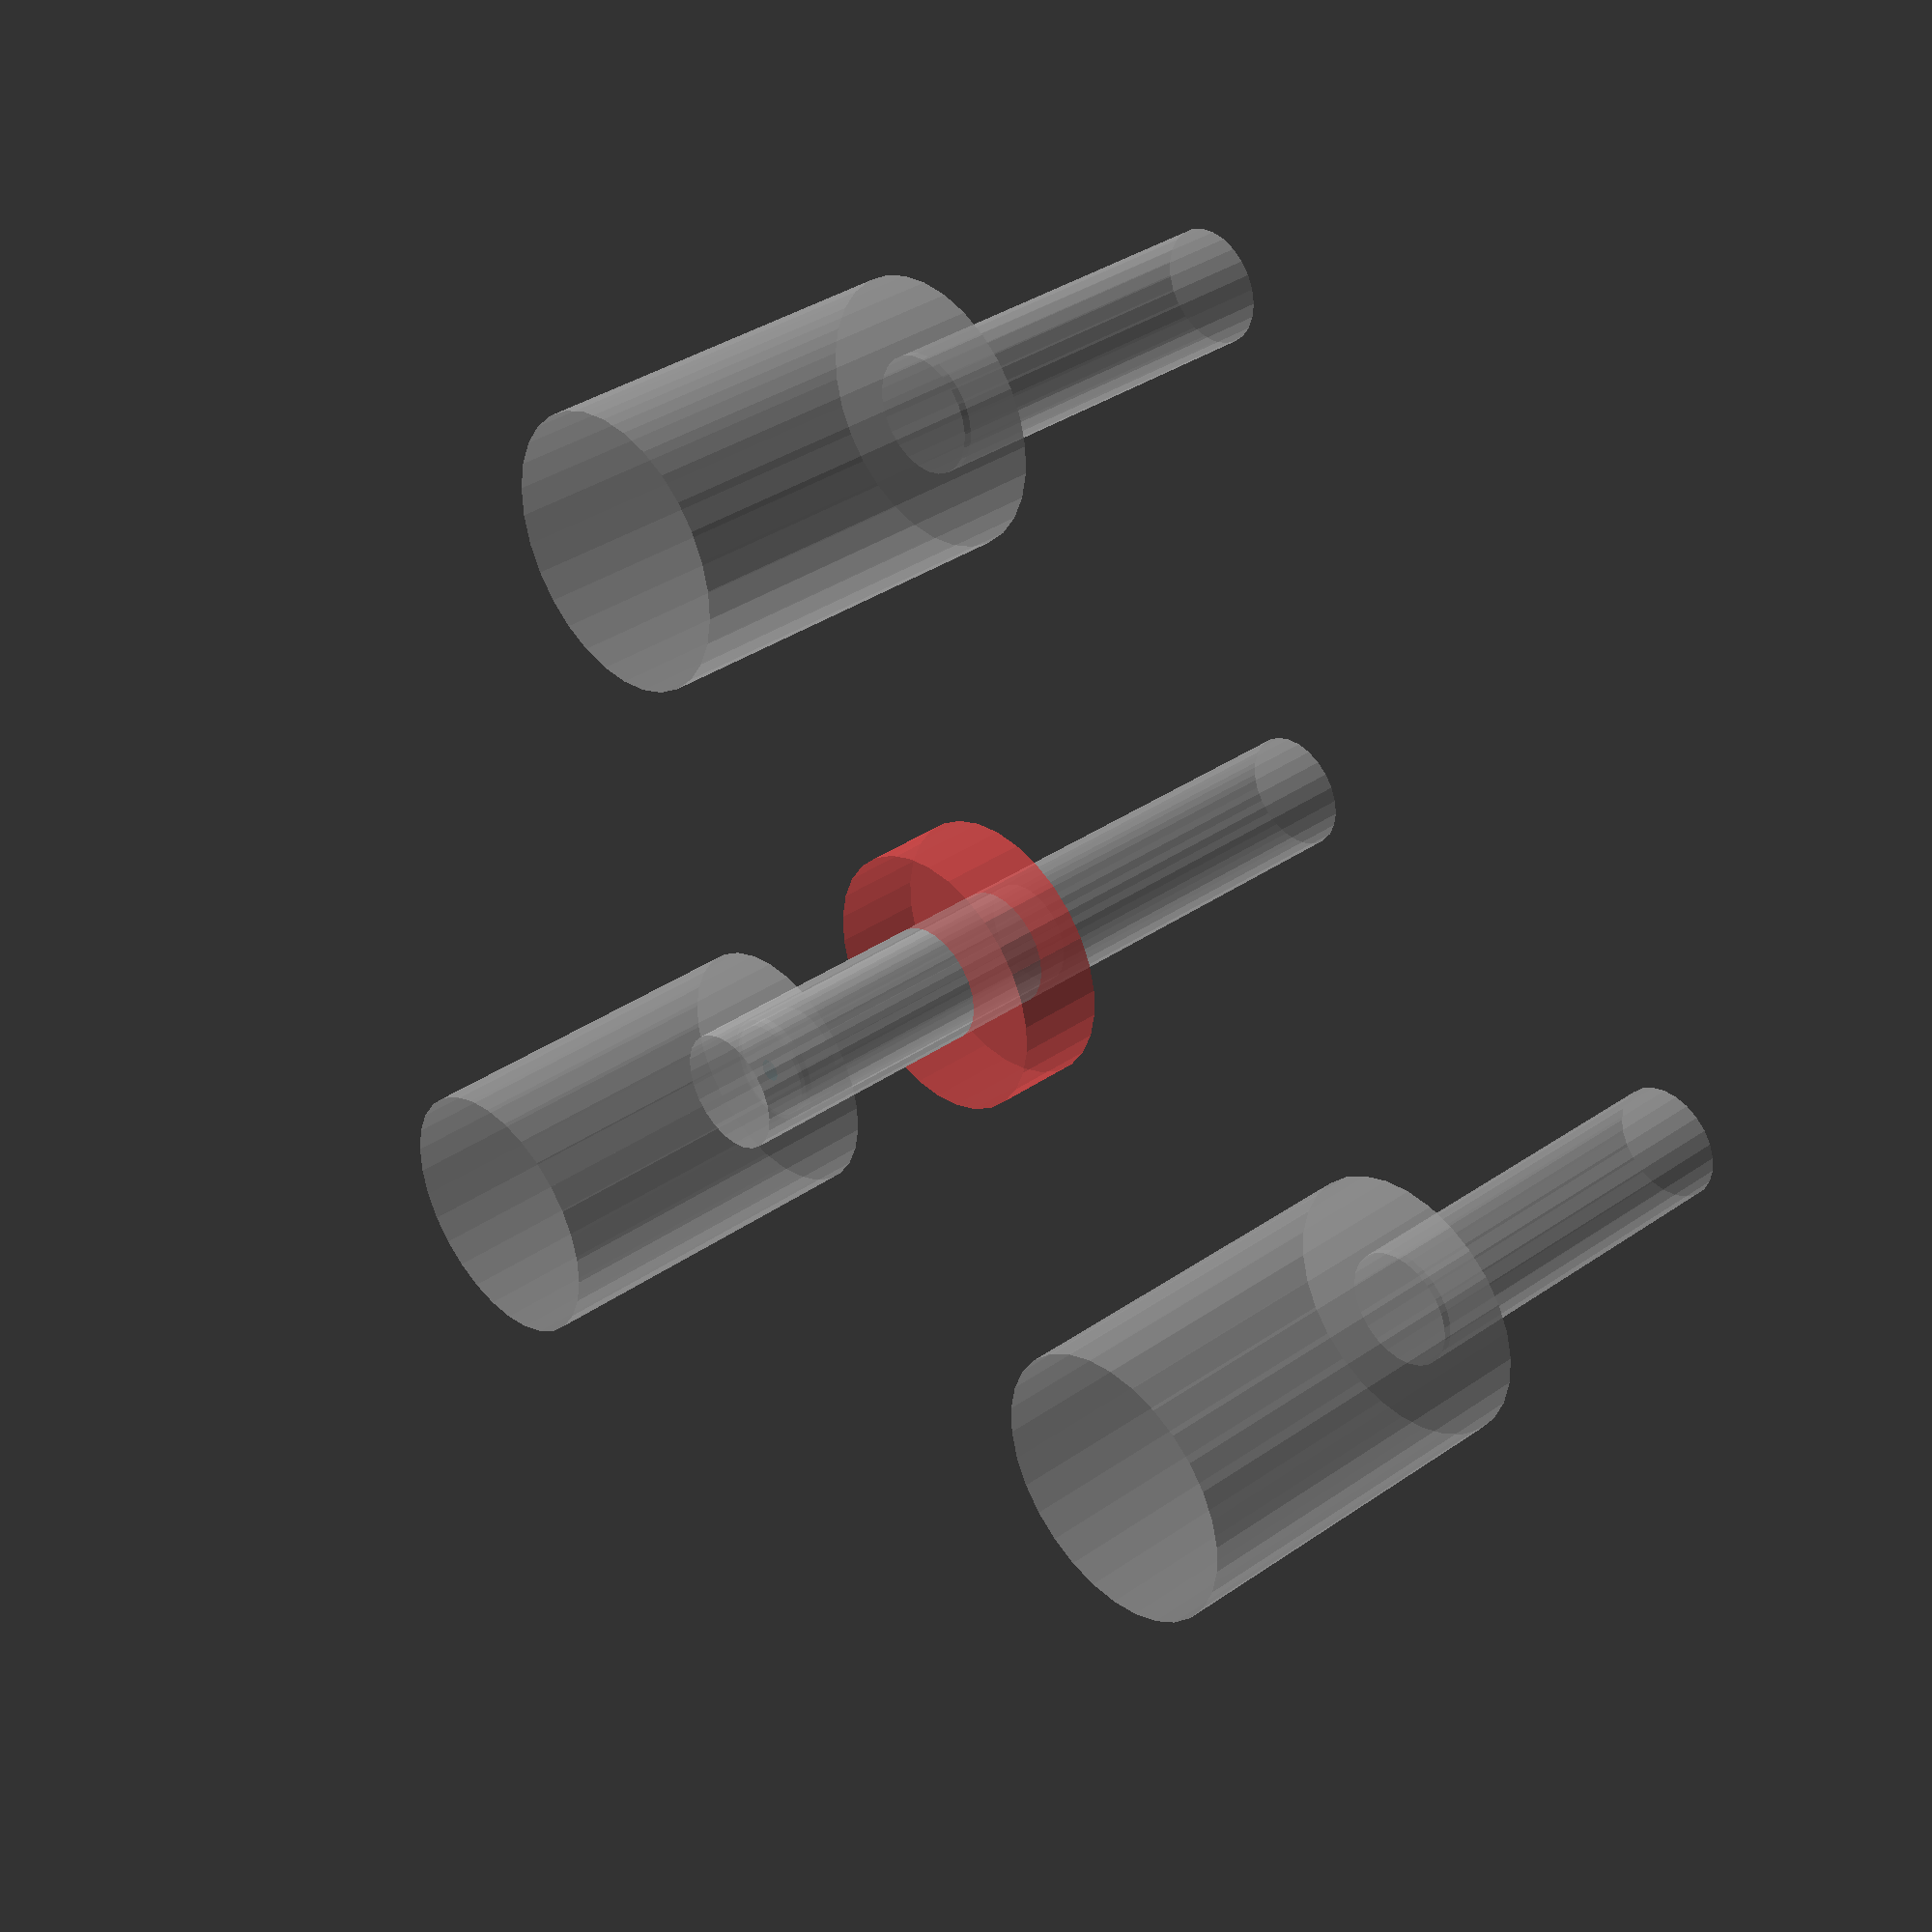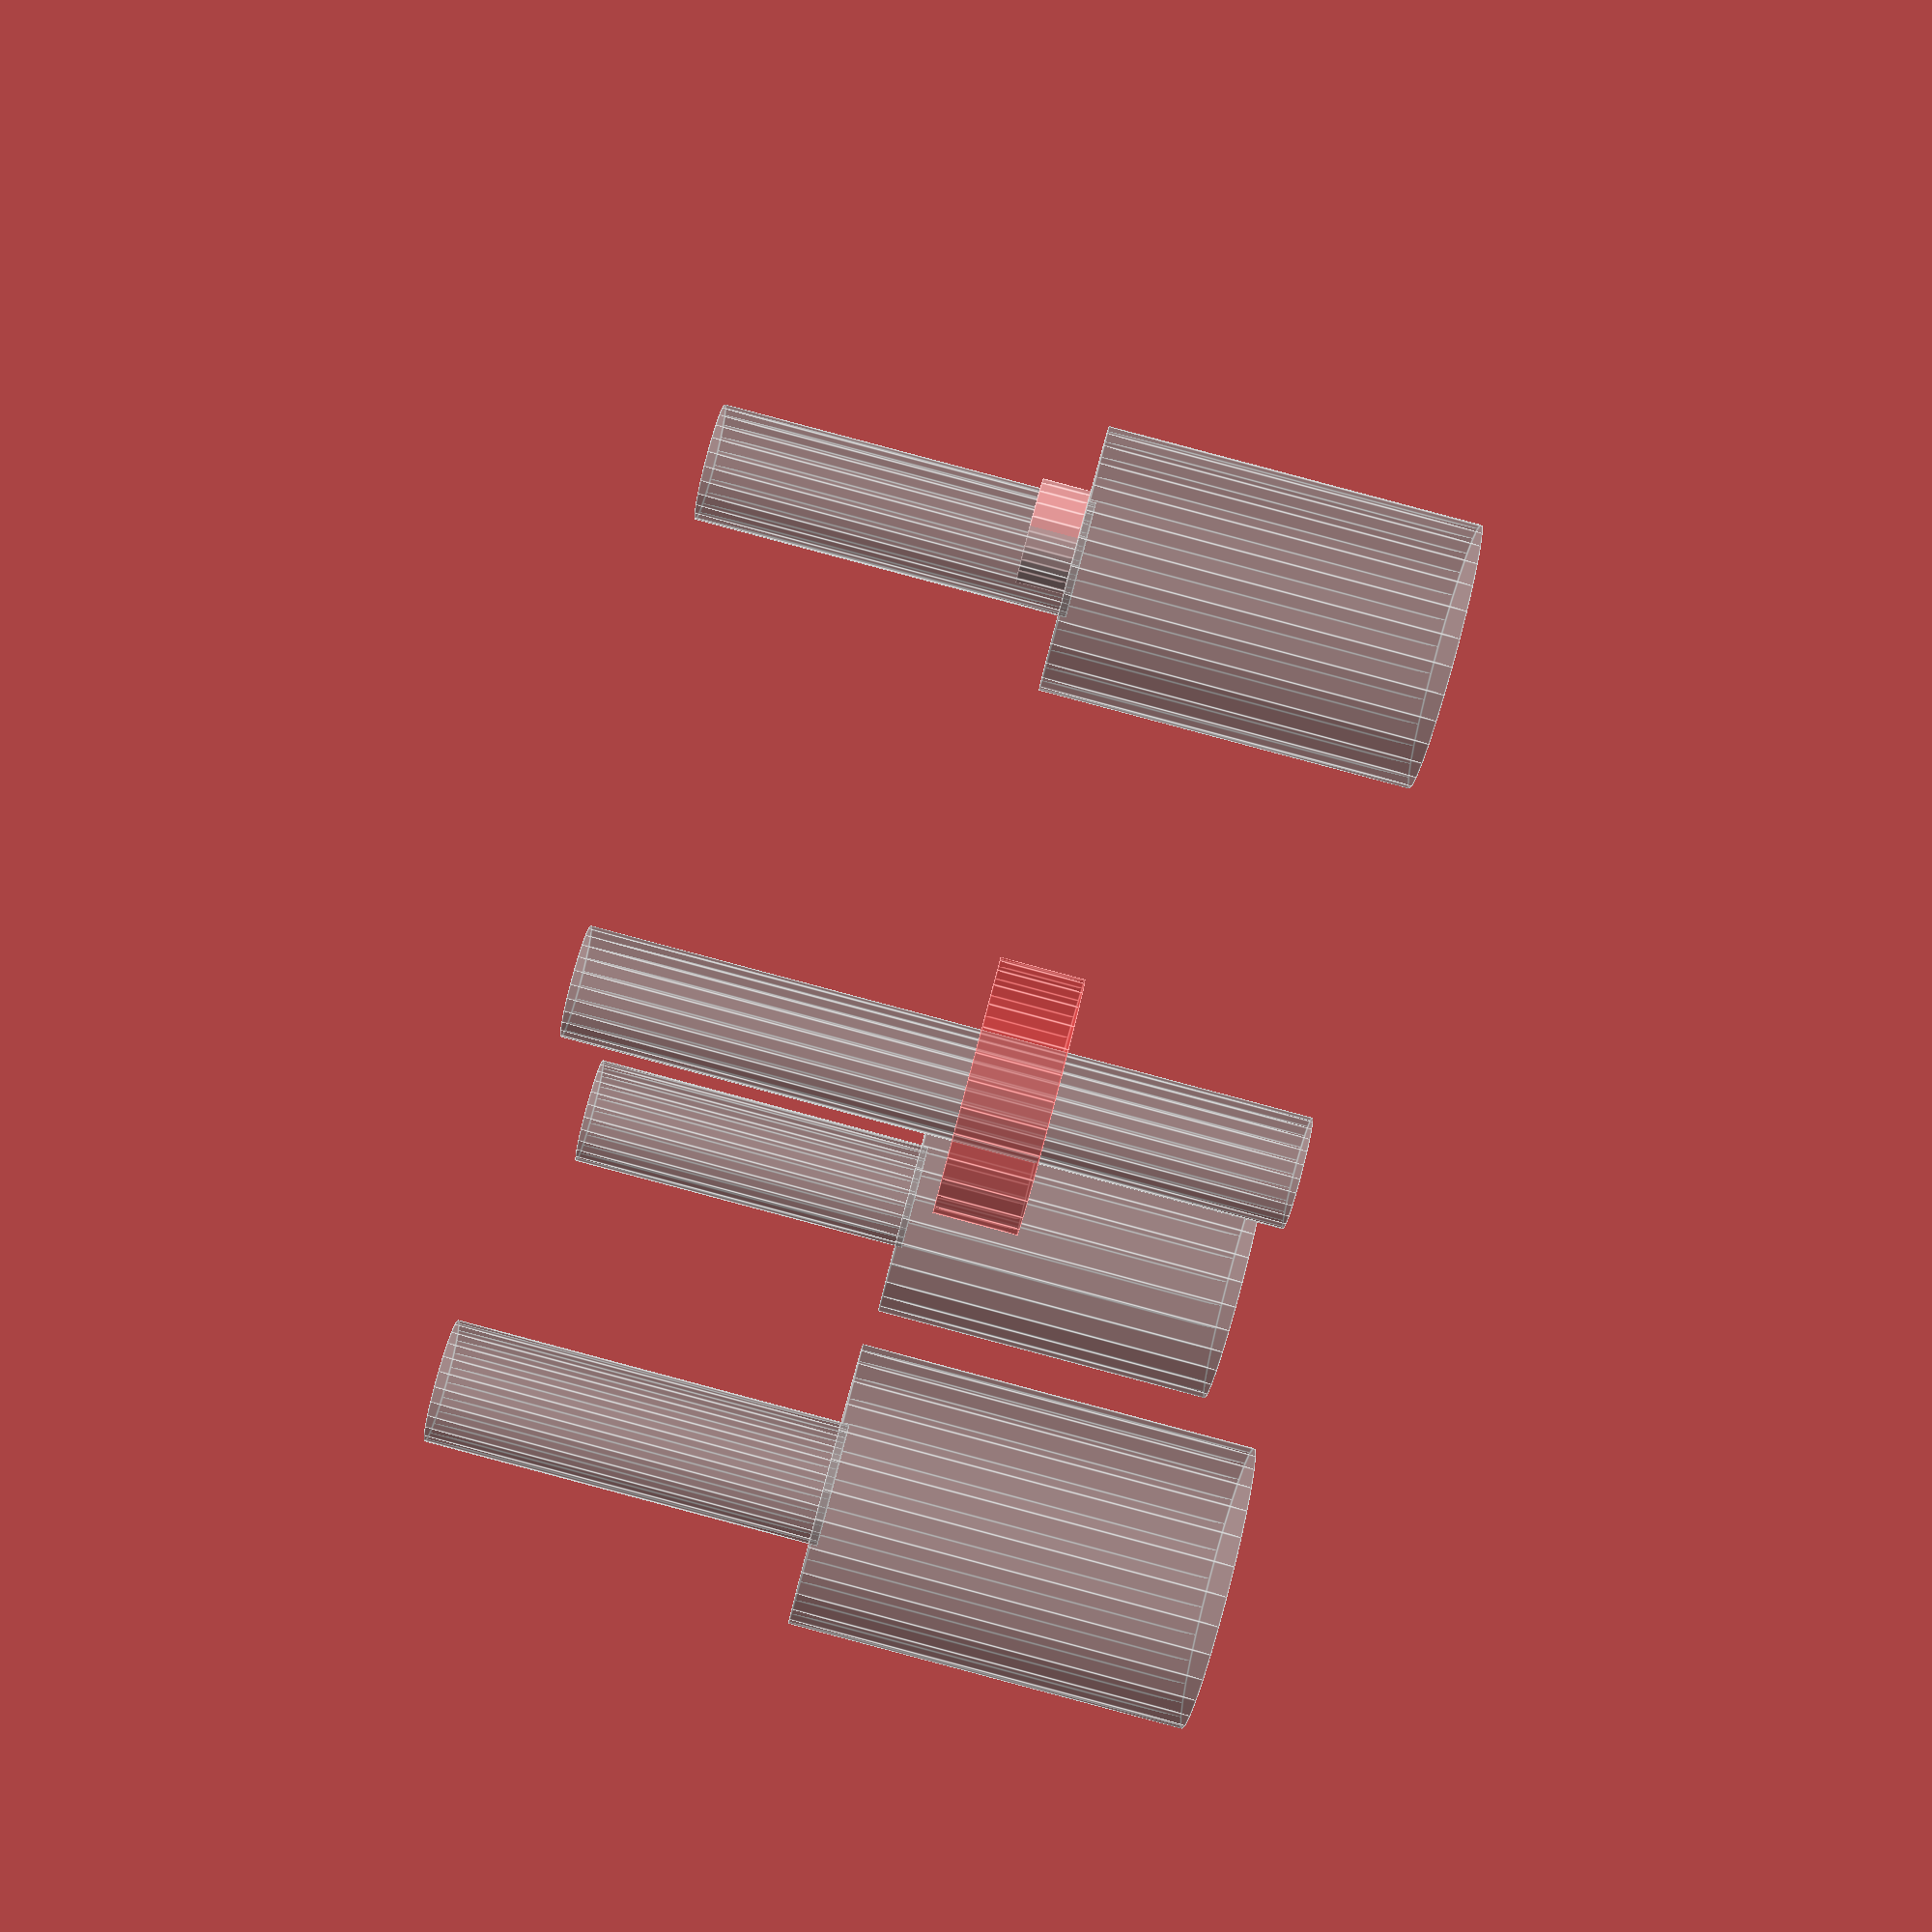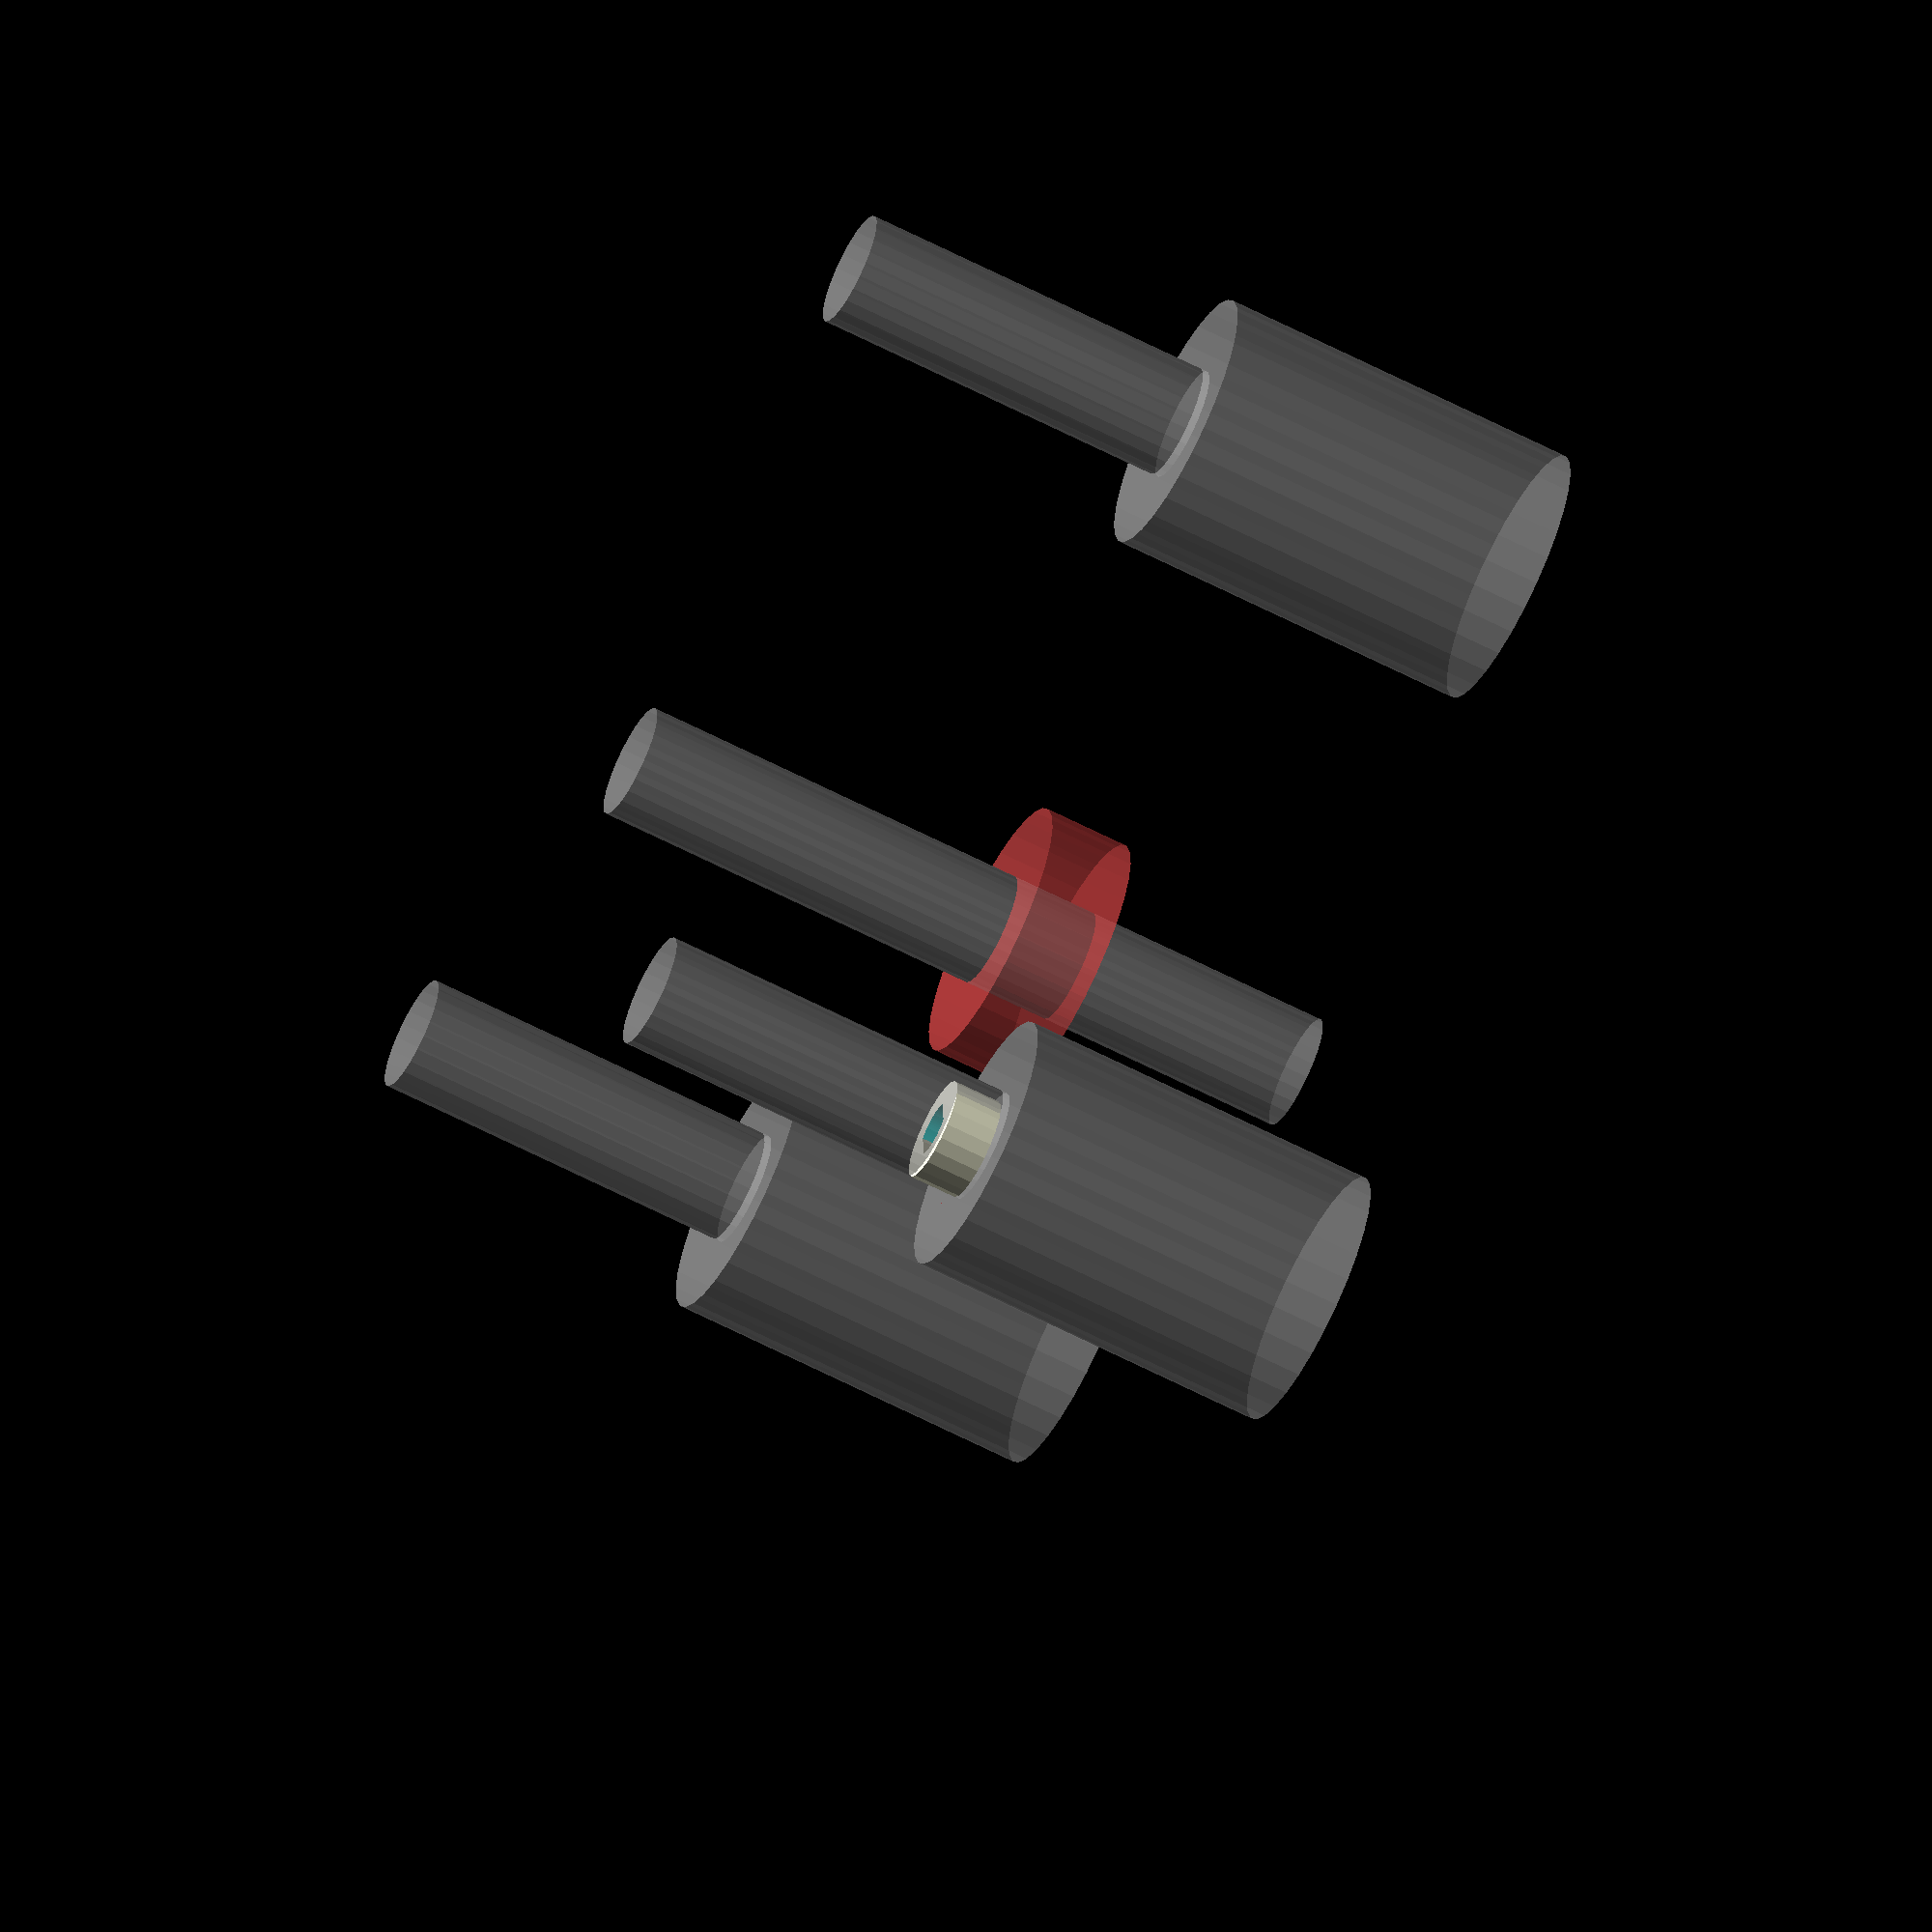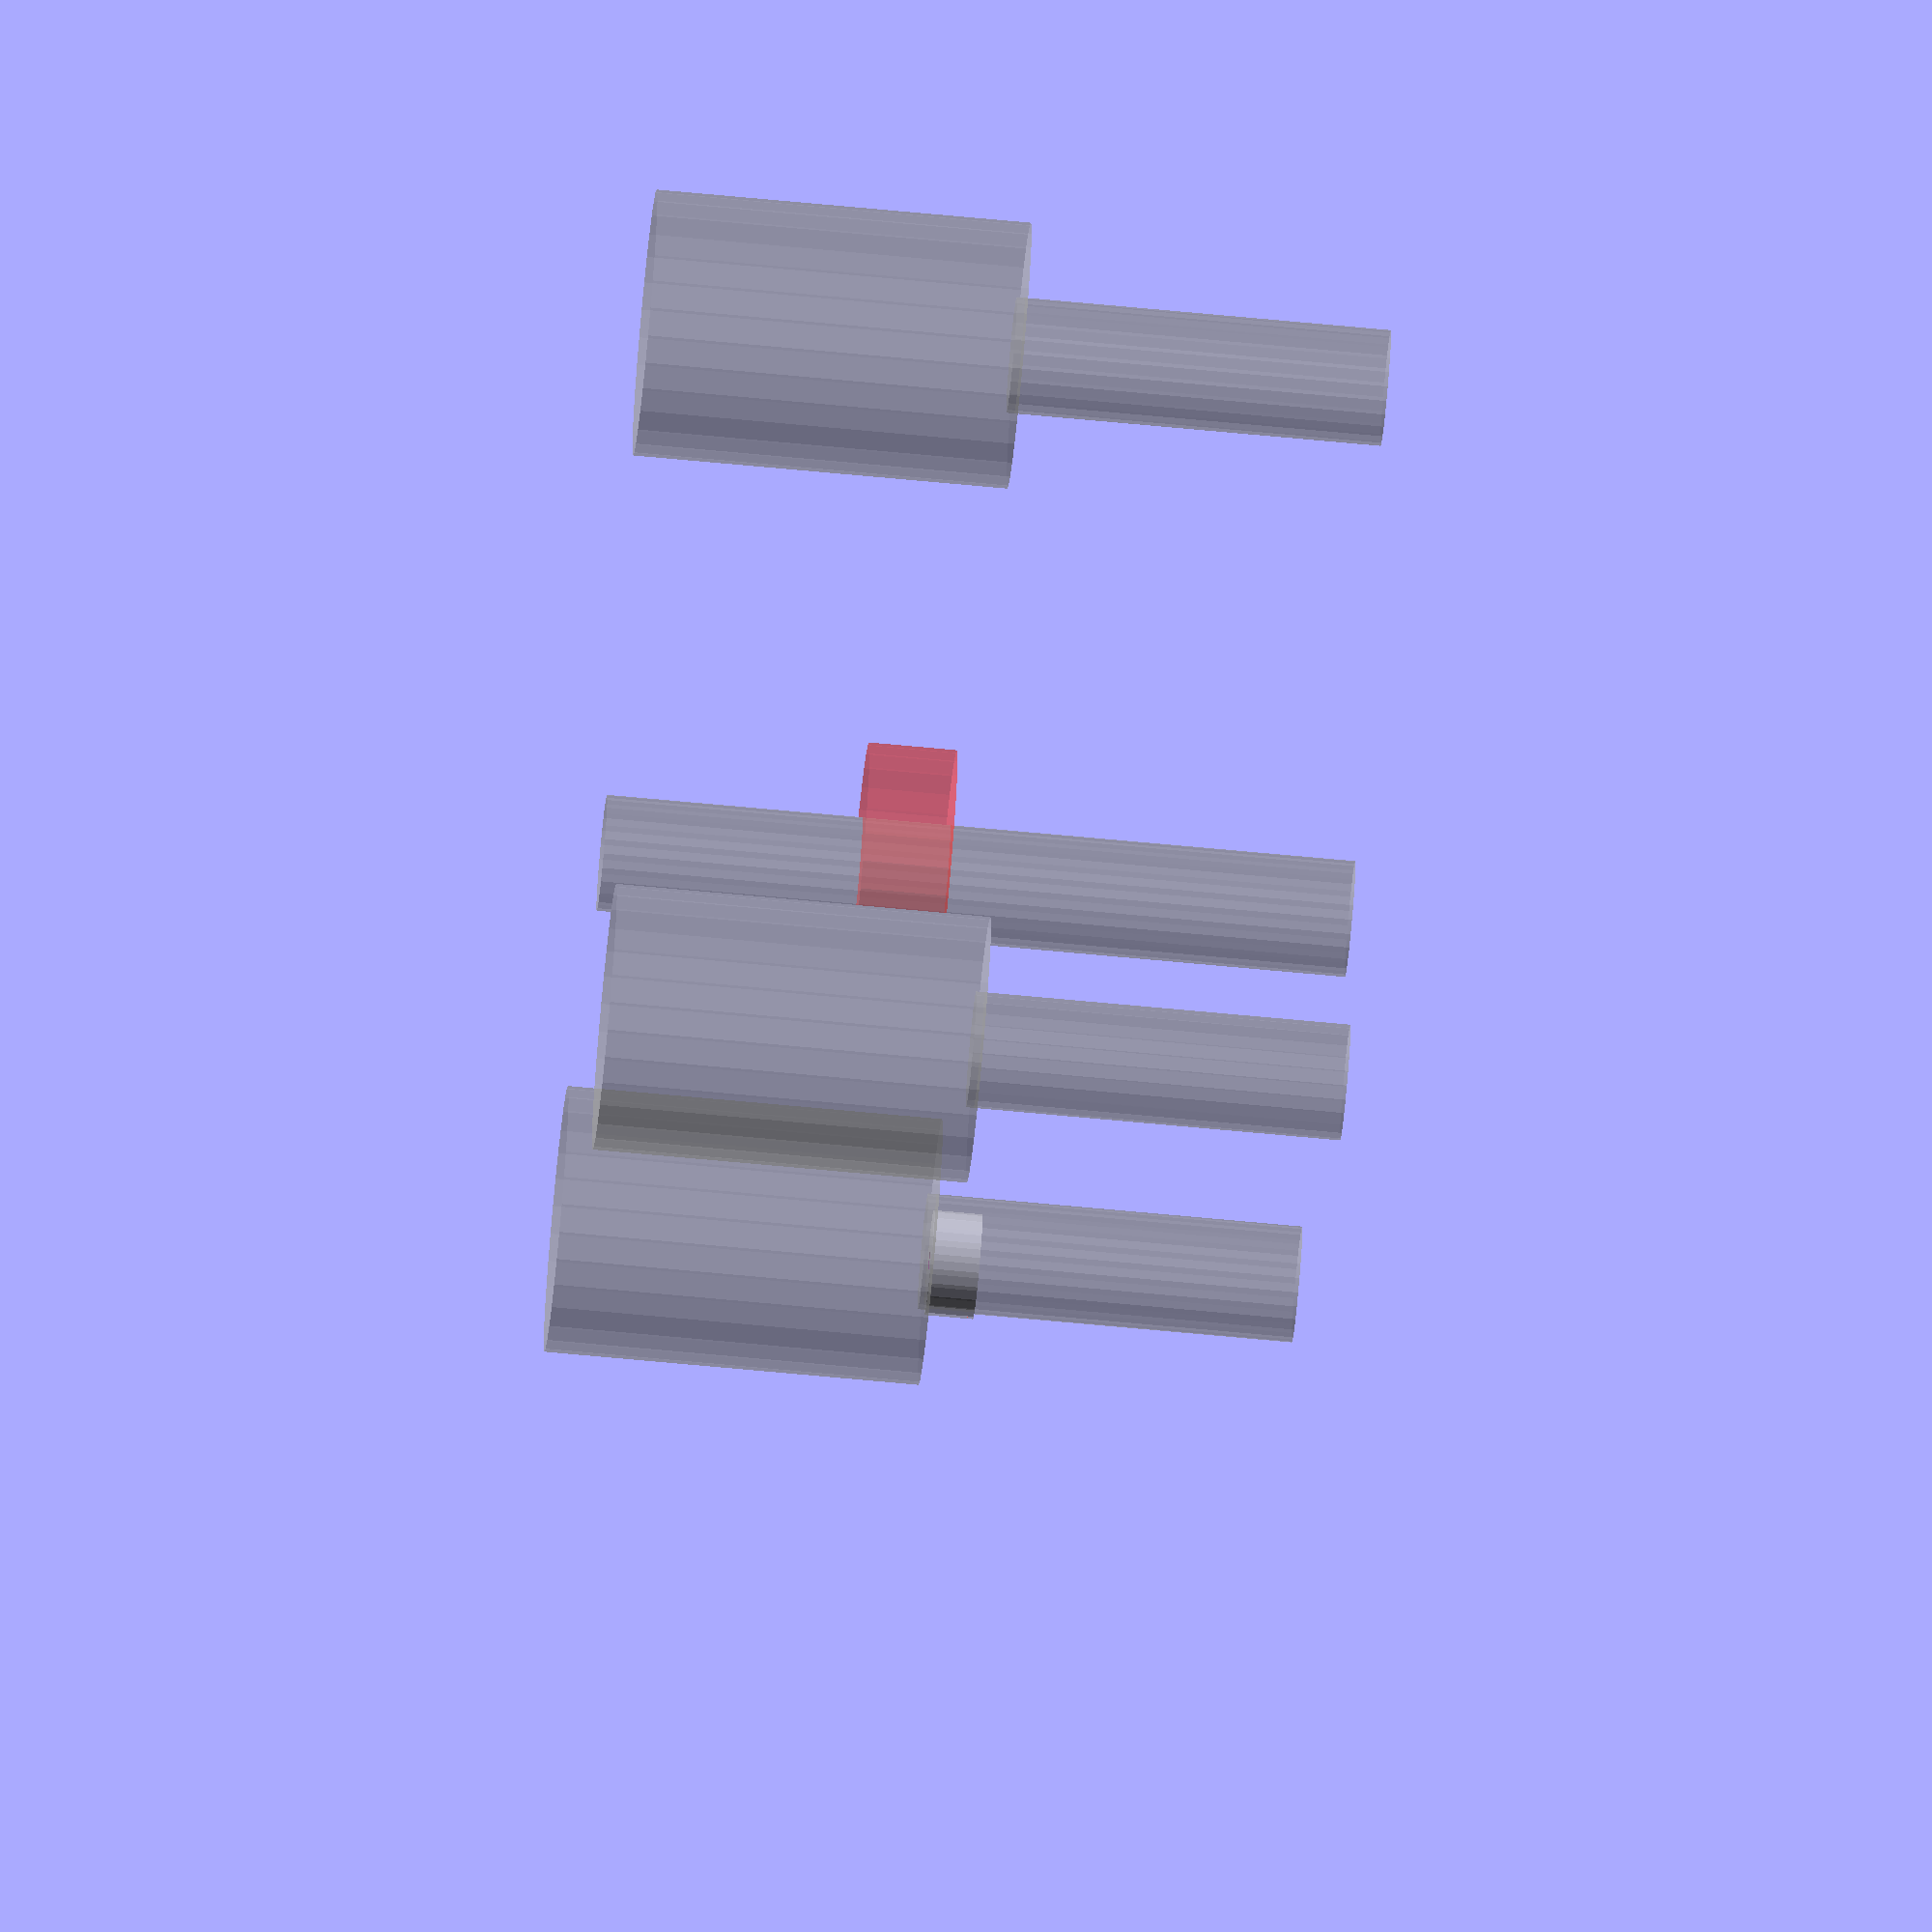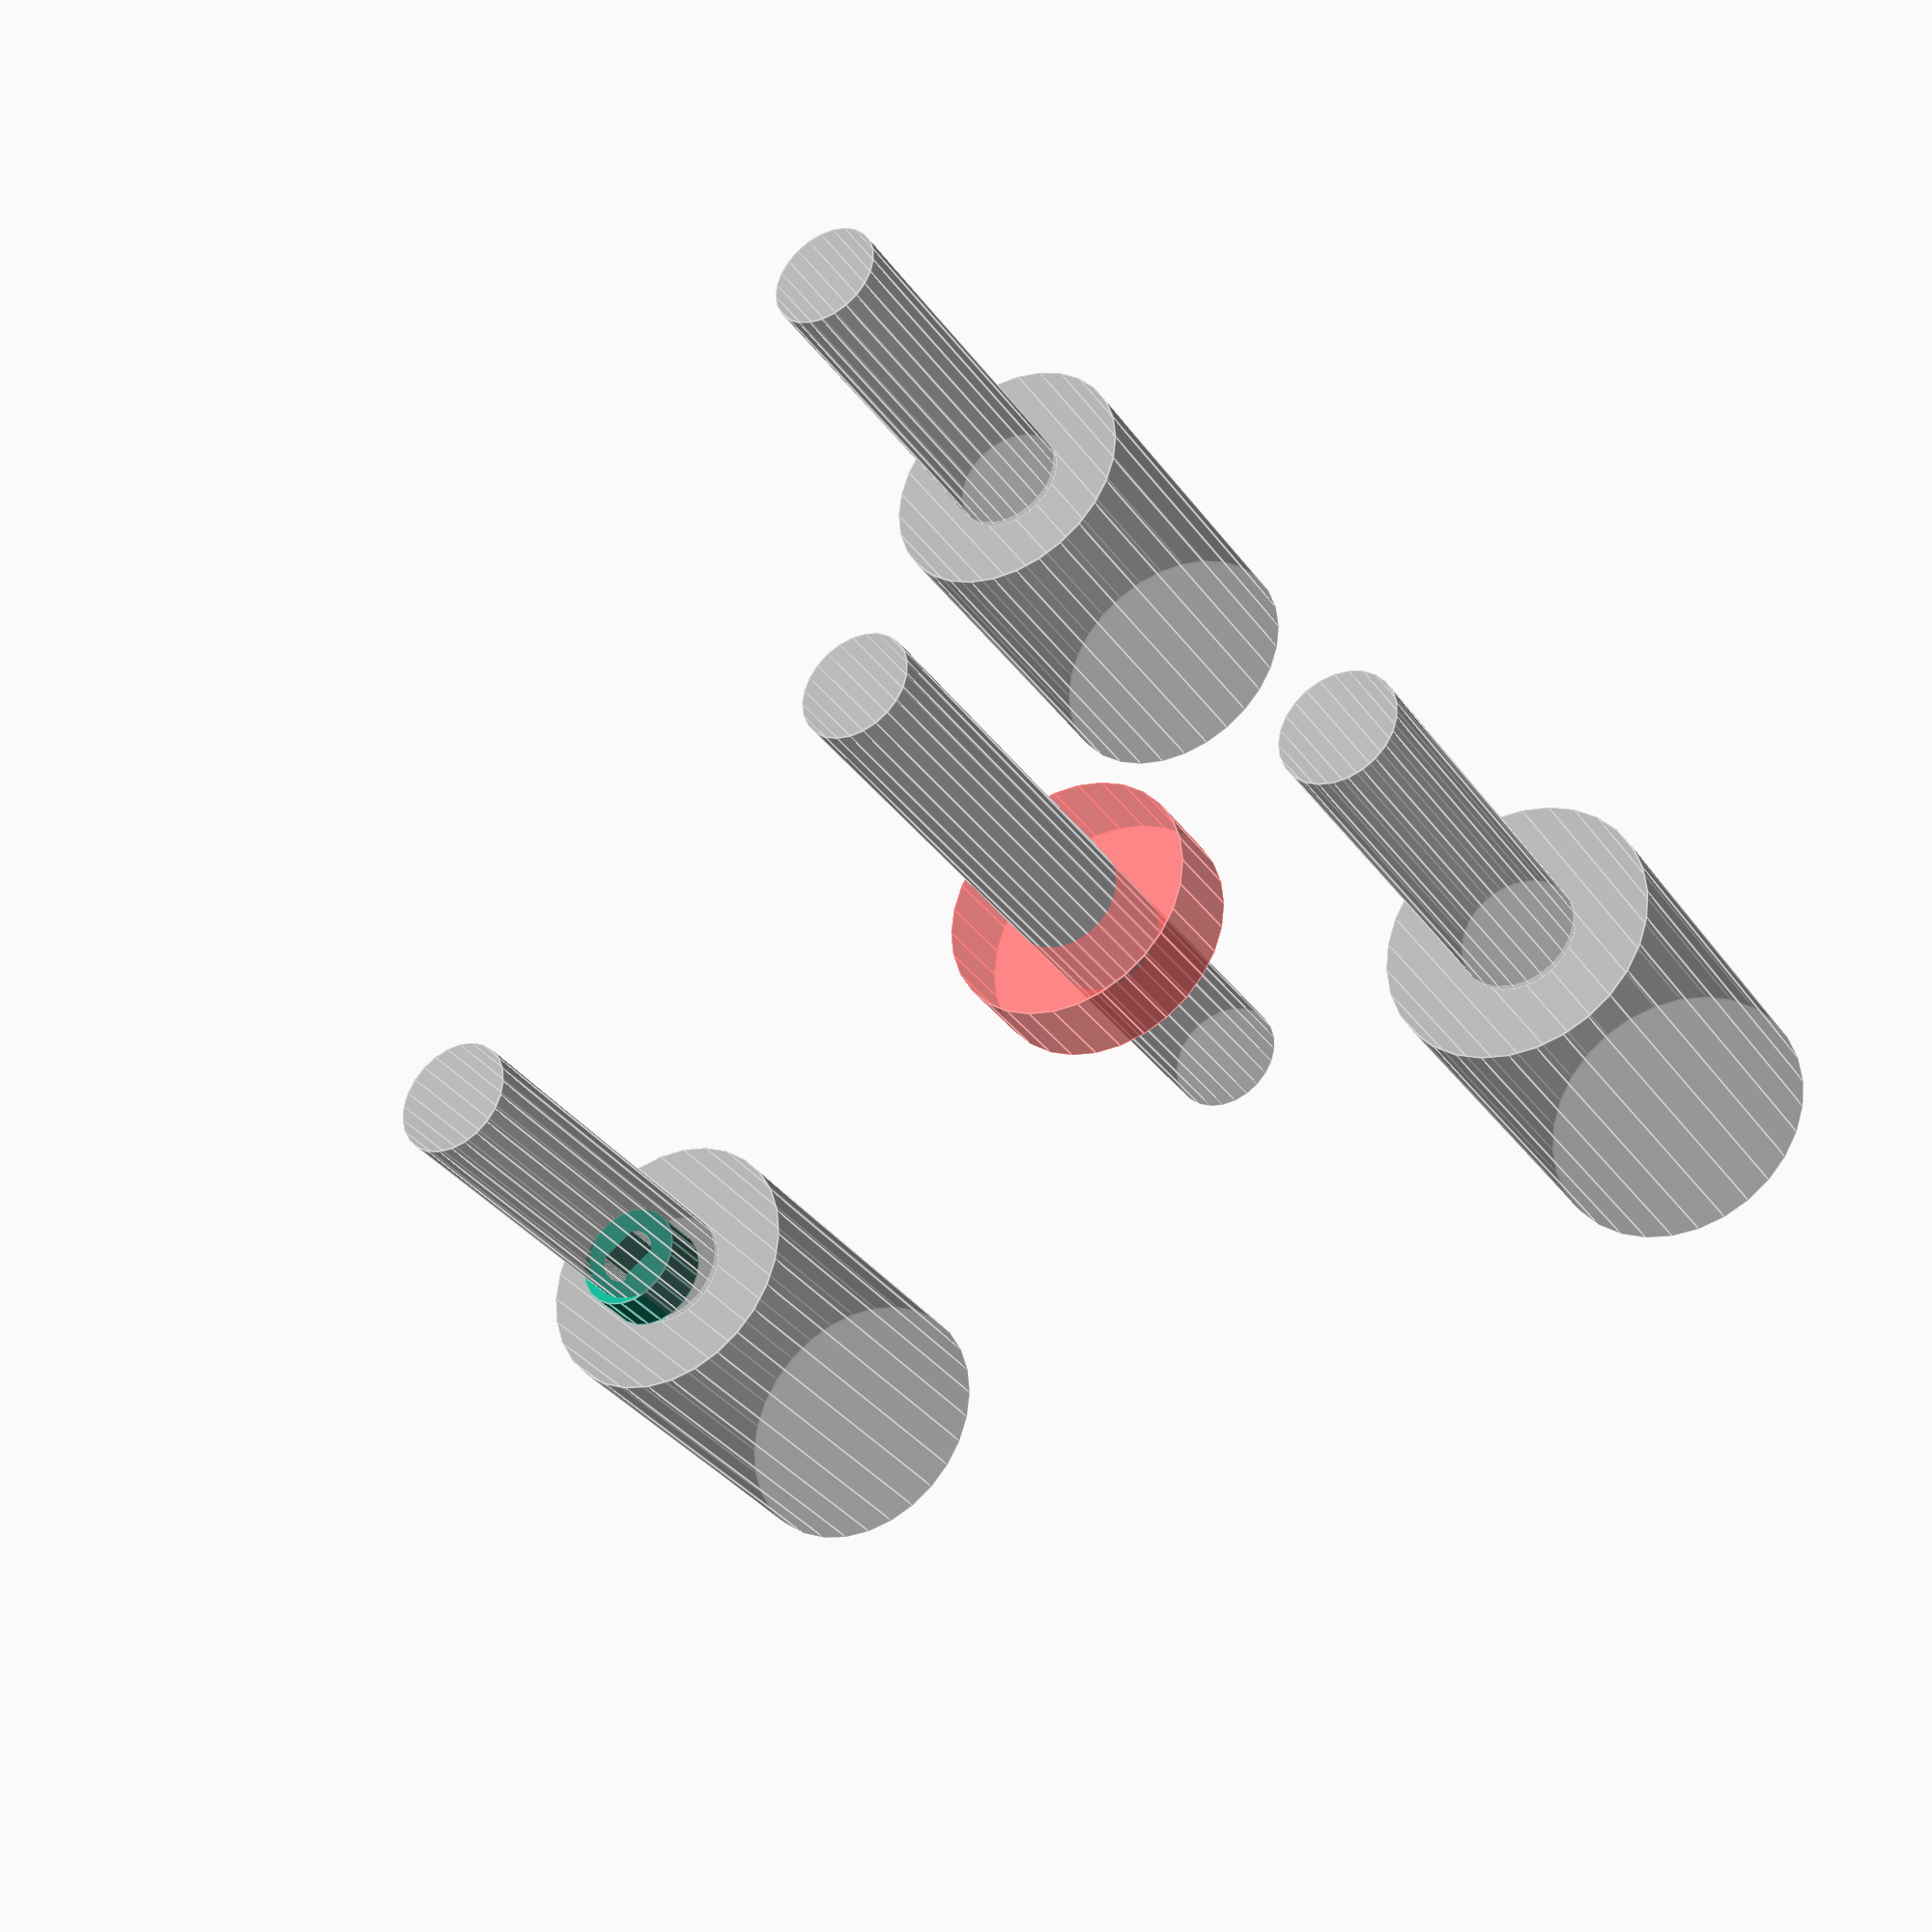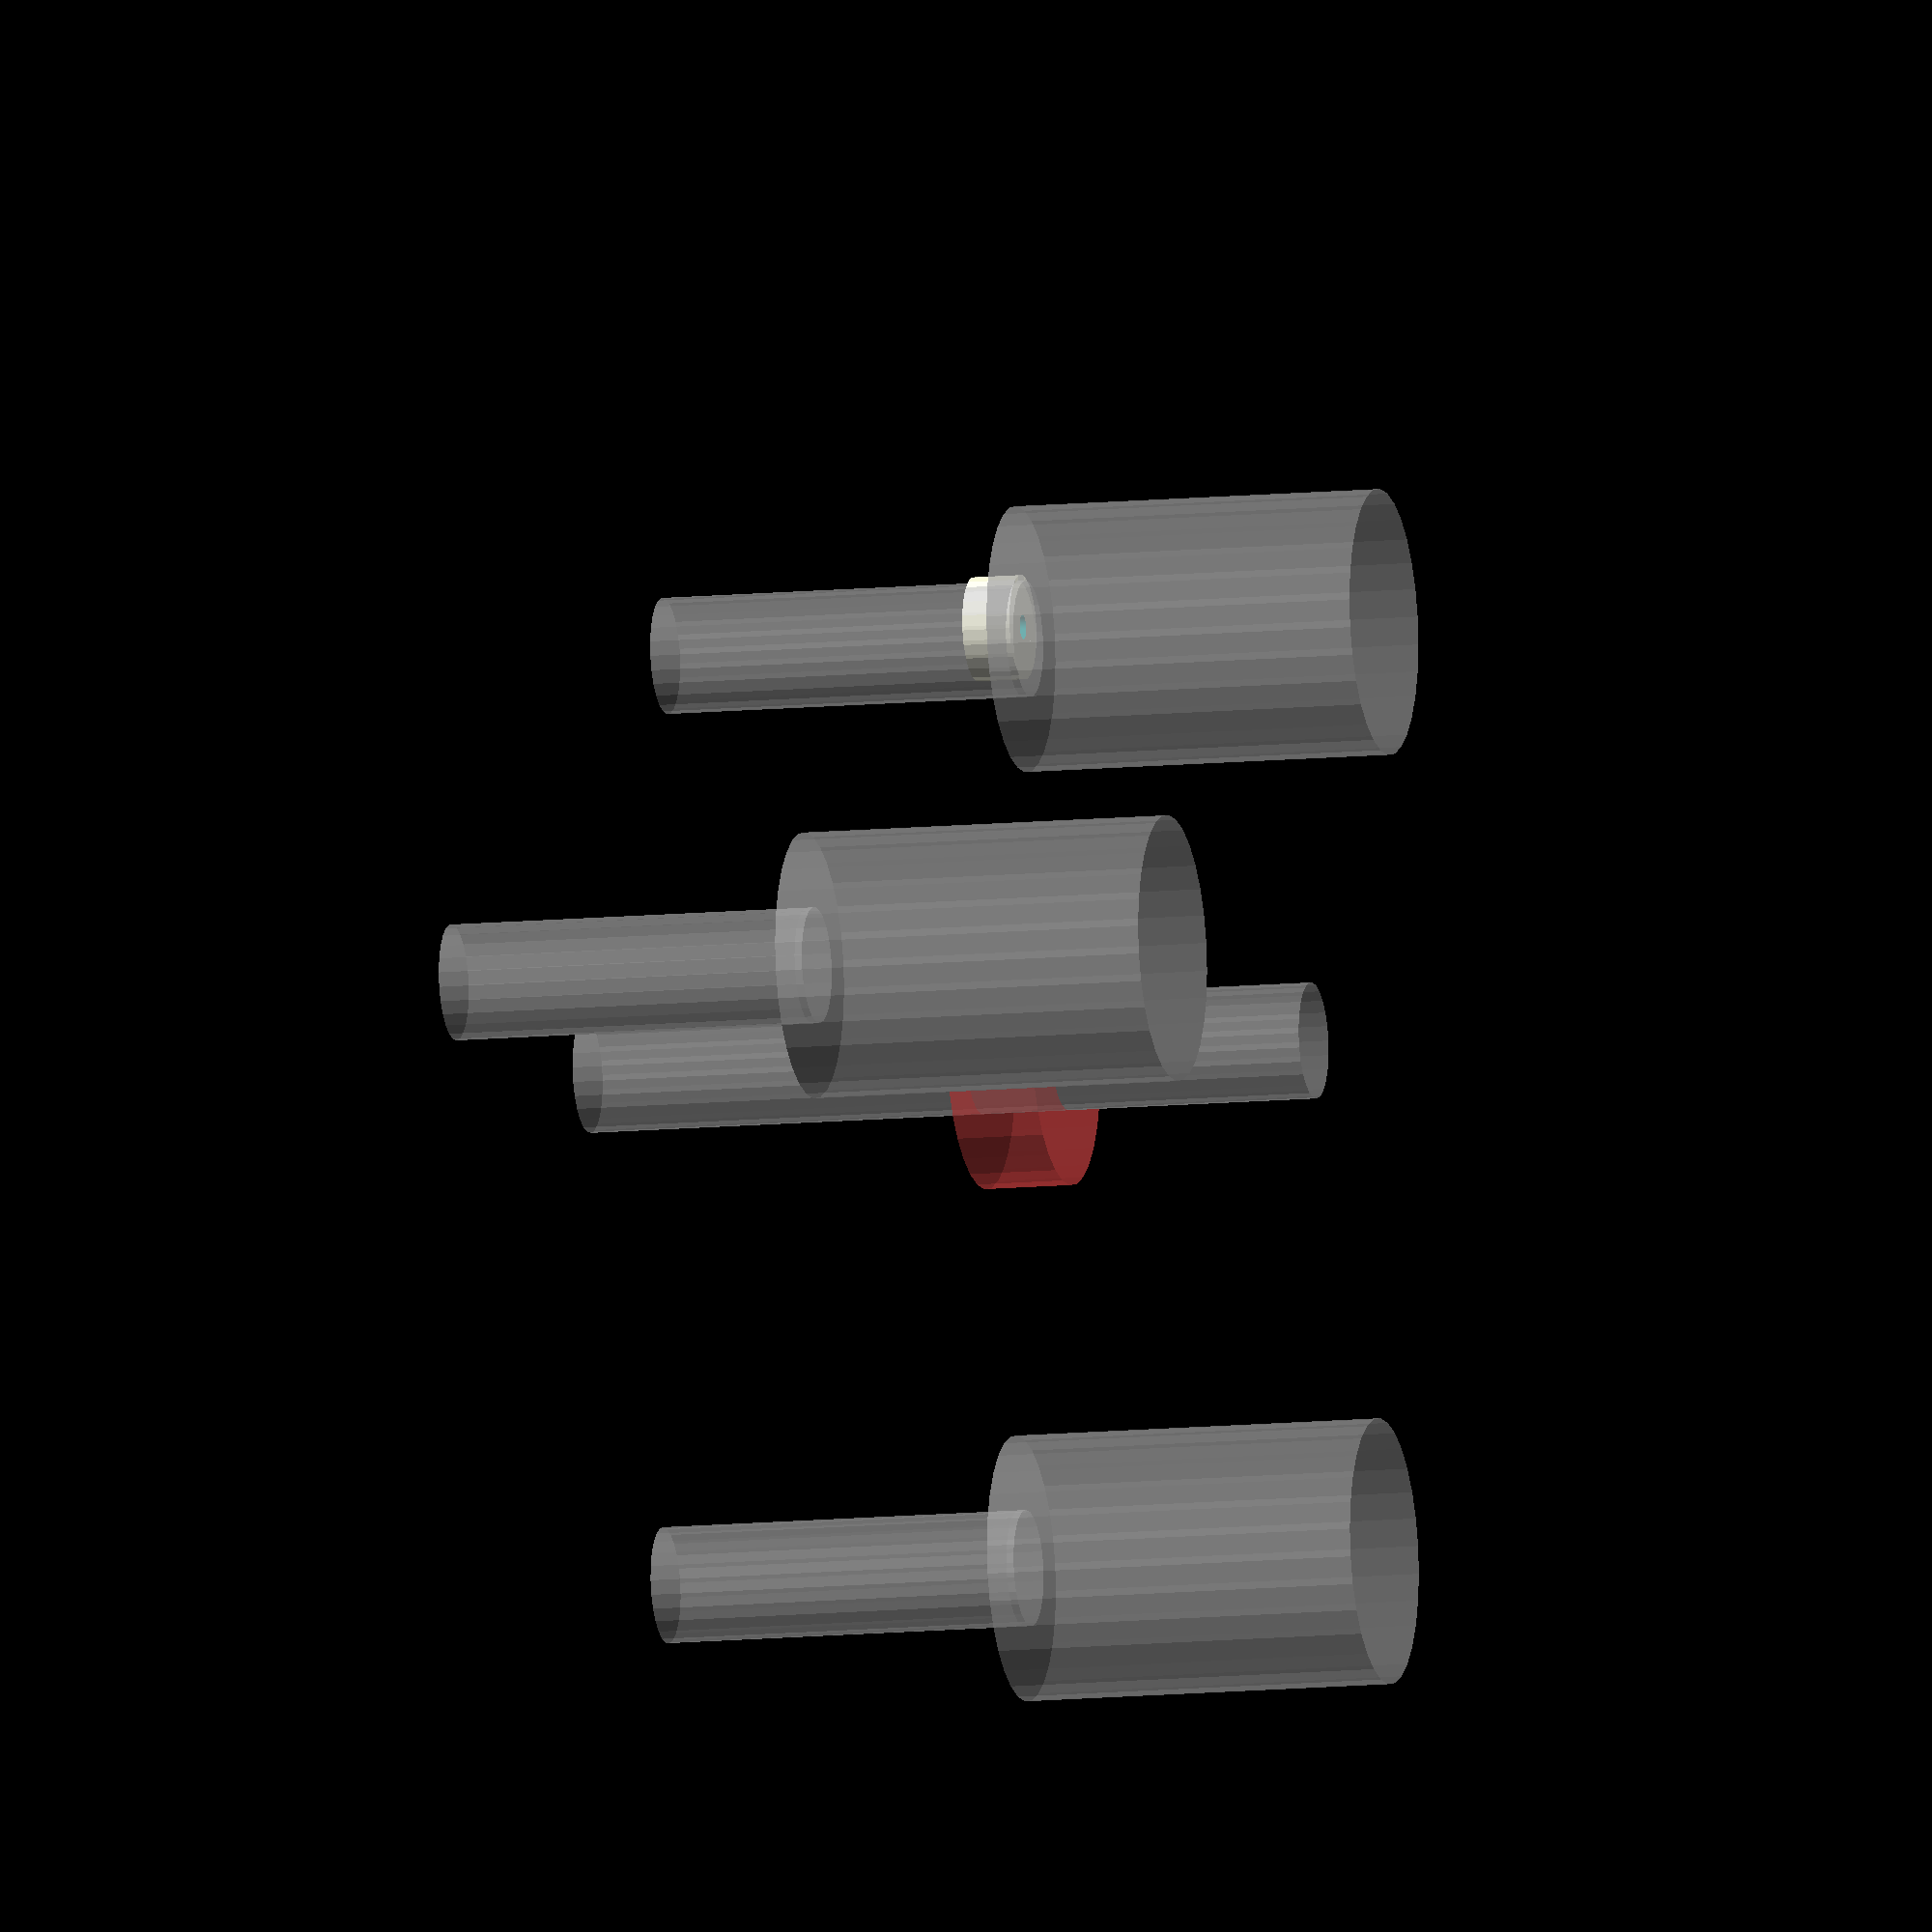
<openscad>
// OpenSCAD Herringbone Wade's Gears Script
// (c) 2011, Christopher "ScribbleJ" Jansen
//
// Thanks to Greg Frost for his great "Involute Gears" script.
//
// Licensed under the BSD license.
include <MCAD/involute_gears.scad> 
include <MCAD/teardrop.scad> 


in = 25.4;
rod_rad = 15/2+.25;
bearing_rad = 35/2+.25;
bearing_thick = 11.75;
screw_rad = in*2.5+.75; //large clearance on the screw
rod_ring_rad = screw_rad+rod_rad+.5;

motor_rad = 33/2;
motor_mount_rad = 38/2;
m3_rad = 1.7;
gear_inset = in+5.5;
motor_bump=3.5+3;
    
    

// set to 0 for meshed gears, 1 for printing plate with gears flipped and laid flat
printing = 1;

// OPTIONS COMMON TO BOTH GEARS:
distance_between_axles = rod_ring_rad-5;
gear_h = 10;
gear_shaft_h = 10;

// THIS SCRIPT IS MODIFIED TO FIT A eMaker HUXLEY (Pro) EXTRUDER WITH M6 HOBBED BOLT.

// GEAR1 (SMALLER GEAR, STEPPER GEAR) OPTIONS:
// It's helpful to choose prime numbers for the gear teeth.
gear1_teeth = 11;				// was 11 for Greg/Wade
gear1_shaft_d = 5.4;  			// diameter of motor shaft
gear1_shaft_r  = gear1_shaft_d/2;	
// gear1 shaft assumed to fill entire gear.
// gear1 attaches by means of a captive nut and bolt (or actual setscrew)
gear1_setscrew_offset = gear_h / 2;			// Distance from motor on motor shaft.
gear1_setscrew_d         = 3 / cos(180 / 8) + 0.4;
gear1_setscrew_r          = gear1_setscrew_d/2;
gear1_captive_nut_d = 5.5 / cos(180 / 6) + 0.4;
gear1_captive_nut_r  = gear1_captive_nut_d/2;
gear1_captive_nut_h = 2.6;



// GEAR2 (LARGER GEAR, DRIVE SHAFT GEAR) OPTIONS:
gear2_teeth = 87;			// was 45 for Wade/Greg
gear2_shaft_d = 6.2;		// was 8.3 for Wade/Greg
gear2_shaft_r  = gear2_shaft_d/2;
// gear2 has settable outer shaft diameter.
gear2_shaft_outer_d = 17;	//was 20 for Wade/Greg
gear2_shaft_outer_r  = gear2_shaft_outer_d/2;

// gear2 has a hex bolt set in it, is either a hobbed bolt or has the nifty hobbed gear from MBI on it.
gear2_bolt_hex_d       = 10.3;		// was 12.8 for Greg/Wade
gear2_bolt_hex_r        = gear2_bolt_hex_d/2;
// gear2_bolt_sink: How far down the gear shaft the bolt head sits; measured as distance from outer face of gear.
gear2_bolt_sink          = 4;
// gear2's shaft is a bridge above the hex bolt shaft; this creates 1/3bridge_helper_h sized steps at top of shaft to help bridging.  (so bridge_helper_h/3 should be > layer height to have any effect)
bridge_helper_h= 0.35 * 3;

gear2_rim_margin = 0;
gear2_cut_circles  = 5;			//was 5

// gear2 setscrew option; not likely needed.
gear2_setscrew_offset = 0;
gear2_setscrew_d         = 0;
gear2_setscrew_r          = gear2_setscrew_d/2;
// captive nut for the setscrew
gear2_captive_nut_d = 0;
gear2_captive_nut_r  = gear2_captive_nut_d/2;
gear2_captive_nut_h = 0;

// distance from center of M8 shaft to closest motor screw, so we can position access holes appropriately
motor_mount_access_radius = sqrt(((27 / 2) * (31 / 2)) * 2);


// Tolerances for geometry connections.
AT=0.02;
ST=AT*2;
TT=AT/2;

echo(gear1_teeth/gear2_teeth);

module bridge_helper()
{
	difference()
	{
		translate([0,0,-bridge_helper_h/2])
		cylinder(r=gear2_bolt_hex_r+TT, h=bridge_helper_h+TT,$fn=6,center=true);
		translate([0,0,-bridge_helper_h/2])
		cube([gear2_bolt_hex_d+ST, gear2_shaft_d, bridge_helper_h+AT], center=true);
	}
}



module gearsbyteethanddistance(t1=13,t2=51, d=60, teethtwist=1, which=1)
{

    
    
	cp = 360*d/(t1+t2);

	g1twist = 360 * teethtwist / t1 / 2;
	g2twist = 360 * teethtwist / t2 / 2;

	g1p_d  =  t1 * cp / 180;
	g2p_d  =  t2 * cp / 180;
	g1p_r   = g1p_d/2;
	g2p_r   = g2p_d/2;

	echo(str("Your small ", t1, "-toothed gear will be ", g1p_d, "mm across (plus 1 gear tooth size) (PR=", g1p_r,")"));
	echo(str("Your large ", t2, "-toothed gear will be ", g2p_d, "mm across (plus 1 gear tooth size) (PR=", g2p_r,")"));
	echo(str("Your minimum drive bolt length (to end of gear) is: ", gear2_bolt_sink+bridge_helper_h, "mm and your max is: ", gear_h+gear_shaft_h, "mm."));
	echo(str("Your gear mount axles should be ", d,"mm (", g1p_r+g2p_r,"mm calculated) from each other."));
	if(which == 1)
	{
		// GEAR 1
		difference()
		{
			render()
			union()
			{
				translate([0,0,(gear_h/2) - TT])
					gear(	twist = g1twist, 
						number_of_teeth=t1, 
						circular_pitch=cp, 
						gear_thickness = (gear_h/2)+TT,
						rim_thickness = (gear_h/2)+TT, 
						rim_width = 0,
						hub_thickness = (gear_h/2)+TT, 
						hub_width = 0,
						bore_diameter=0);
	
				translate([0,0,(gear_h/2) + TT]) rotate([180,0,0]) 
					gear(	twist = -g1twist, 
						number_of_teeth=t1, 
						circular_pitch=cp, 
						gear_thickness = (gear_h/2)+TT, 
						rim_thickness = (gear_h/2)+TT, 
						hub_thickness = (gear_h/2)+TT, 
						bore_diameter=0); 
				
                translate([0, 0, gear_h])
					cylinder(r=7, h=motor_bump);
			}
			//DIFFERENCE:
            d_height = TT;
            round_inset = 7;
            round_height = 4.5;
            round_rad = 3.25/2;
            #translate([0,0,0]) d_slot(shaft=7.1, height=d_height+round_height+round_inset+5.25, dflat=.725, double_d=true, round_inset=round_inset, round_height=round_height, round_rad=round_rad, $fn=72);
            
            //unstar to see the shaft inside
            *translate([25,0,0]) cube([50,50,50], center=true);
		}
	}
	else
	{
		// GEAR 2
		difference()
		{
			render()
			union()
			{
				translate([0,0,(gear_h/2) - TT])
					gear(	twist = -g2twist, 
						number_of_teeth=t2, 
						circular_pitch=cp, 
						gear_thickness = (gear_h/2)+TT, 
						rim_thickness = (gear_h/2)+TT, 
						rim_width = gear2_rim_margin,
						hub_diameter = gear2_shaft_outer_d,
						hub_thickness = (gear_h/2)+TT, 
						bore_diameter=0); 
	
				translate([0,0,(gear_h/2) + TT]) rotate([180,0,0])
					gear(	twist = g2twist, 
						number_of_teeth=t2, 
						circular_pitch=cp, 
						gear_thickness = (gear_h/2)+TT, 
						rim_thickness = (gear_h/2)+TT, 
						rim_width = gear2_rim_margin,
						hub_diameter = gear2_shaft_outer_d,
						hub_thickness = (gear_h/2)+TT, 
						bore_diameter=0); 
                        
                %cylinder(r=rod_rad, h=100, center=true);
                for(i=[60:360/3:359]) rotate([0,0,i]) translate([rod_ring_rad,0,0]) {
                    %cylinder(r=bearing_rad, h=50, center=false);
                    %translate([0,0,-49]) cylinder(r=rod_rad, h=50);
                }
                
			}
			//DIFFERENCE:
			//shafthole
			translate([0,0,-TT]) 
				cylinder(r=gear2_shaft_r / cos(180 / 24), h=gear_h+gear_shaft_h+ST, $fn=24);

			//setscrew shaft
			translate([0,0,gear_h+gear_shaft_h-gear2_setscrew_offset])
				rotate([0,90,0])
				cylinder(r=gear2_setscrew_r, h=gear2_shaft_outer_d);

			//setscrew captive nut
			translate([(gear2_shaft_outer_d)/2, 0, gear_h+gear_shaft_h-gear2_captive_nut_r-gear2_setscrew_offset]) 
				translate([0,0,(gear2_captive_nut_r+gear2_setscrew_offset)/2])
					#cube([gear2_captive_nut_h, gear2_captive_nut_d, gear2_captive_nut_r+gear2_setscrew_offset+ST],center=true);

			//trim shaft
			difference()
			{
				translate([0,0,gear_h+AT])	cylinder(h=gear_shaft_h+ST, r=g2p_r);
				translate([0,0,gear_h])	cylinder(h=gear_shaft_h, r=gear2_shaft_outer_r);
			}

			//hex bolt nut socket
			translate([0,0,-AT]) cylinder(r=gear2_bolt_hex_r  / cos(180 / 6), h=gear2_bolt_sink, $fn=6);

			// sunken face
			translate([0, 0, gear_h / 4])
				difference() {
					cylinder(r = g2p_r - (cp / 45), h=gear_h, center=true, $fn=64);
					cylinder(r = bearing_rad+3, h=gear_h + TT, center=true, $fn=32);
				}

			// motor mount access screw
			*for(i = [0:7]) {
				rotate([0, 0, (45 * i) + 22.5])
					translate([motor_mount_access_radius, 0, gear_h / 2])
					rotate([0, 90, 90])
						teardrop(3, gear_h * 2, 90);
			}

			// weight/plastic reduction and branding
			for (i = [0:5]) {
				rotate([0, 0, 60 * i])
				translate([41, 0, gear_h / 2])
					rotate([0, -90, 0])
					teardrop(g2p_r / 7+5, gear_h * 2, 90);
			}
            
            //bearing support
            translate([0,0,1]) cylinder(r=bearing_rad, h=bearing_thick*9, $fn=6, center=true);
            #translate([0,0,10]) cylinder(r=bearing_rad, h=bearing_thick, center=true);
            
            //attach the bearing to the helix
            //holes to lock to the screw
            for(i=[30:360/6:359]) rotate([0,0,i]) translate([22,0,5]) {
                cylinder(r=3.4/2, h=5*2, center=true, $fn=30);
                translate([0,0,-7.5]) cylinder(r=3.5, h=5*2, $fn=30);
            }
		}

		// hex bolt shaft bridge aid.
		/*
		translate([0, 0, gear2_bolt_sink]) {
			translate ([0,0,])
				bridge_helper();
			translate ([0,0,bridge_helper_h/3])
				rotate([0,0,60]) bridge_helper();
			translate ([0,0,((bridge_helper_h/3)*2)])
				rotate([0,0,-60]) bridge_helper();
		}
		/**/	
	}
	
}

module d_slot(shaft=6, height=10, tolerance = .2, dflat=.25, double_d=false, round_inset=3, round_height=5, round_rad=3.25/2){
    translate([0,0,-.1]){
       difference(){ 
           cylinder(r=shaft/2+tolerance, h=height+.01);
           translate([-shaft/2,shaft/2-dflat,0]) cube([shaft, shaft, height+.01]);
           if(double_d==true){
               mirror([0,1,0]) translate([-shaft/2,shaft/2-dflat,0]) cube([shaft, shaft, height+.01]);
           }
           
           //this is the rounded inset, for securing the gear
           difference(){
               cylinder(r=shaft/2+tolerance*2, h=round_inset+round_height);
               
               //now the screwhole
               translate([0,0,-.1]) cylinder(r=round_rad*2, h=round_inset+.15);
               translate([0,0,round_inset]) cylinder(r1=round_rad*2, r2=round_rad, h=round_rad+.1);
               translate([0,0,round_inset+round_rad]) cylinder(r=round_rad, h=height);
           }
       }
    }
}


t1 = gear1_teeth;
t2 = gear2_teeth;
cp = 360*distance_between_axles/(t1+t2);
g1p_d  =  t1 * cp / 180;
g2p_d  =  t2 * cp / 180;
g1p_r   = g1p_d/2;
g2p_r   = g2p_d/2;


translate([printing * cp / -35, 0, 0])
	//render()
		rotate([180,0,0]) mirror([0,0,1]) 
        translate([-g1p_r,0,0]) rotate([0,0,($t*360/gear1_teeth)]) {
			intersection() {
				union() {
					translate([0, 0, 0]) cylinder(r1=g1p_r, r2=g1p_r + 5, h=5.1);
					translate([0, 0, 5]) cylinder(r2=g1p_r, r1=g1p_r + 5, h=5.1);
					translate([0, 0, 10]) cylinder(r1=g1p_r, r2=g1p_r + 10, h=10.1);
				}
				gearsbyteethanddistance(t1 = gear1_teeth, t2=gear2_teeth, d=distance_between_axles, which=1);
			}
		}


translate([0, 0, gear_h * printing]) rotate([180 * printing, 0, 0])
	//render()
		translate([g2p_r,0,0])  rotate([0,0,($t*360/gear2_teeth)*-1]) {
			intersection() {
				union() {
					translate([0, 0, 0]) cylinder(r1=g2p_r, r2=g2p_r + (cp / 180), h=(cp / 180));
					translate([0, 0, (cp / 180) - 0.01]) cylinder(r=g2p_r + (cp / 180), h=10.02 - (cp / 180) - (cp / 180));
					translate([0, 0, 10 - (cp / 180)]) cylinder(r2=g2p_r, r1=g2p_r + (cp / 180), h=(cp / 180));
					translate([0, 0, 10]) cylinder(r1=g2p_r, r2=g2p_r + (cp / 180) + 0.1, h=(cp / 180) + 0.2);
				}
				gearsbyteethanddistance(t1 = gear1_teeth, t2=gear2_teeth, d=distance_between_axles, which=2);
			}
		}


*translate([0, 37, 0]) import_stl("gregs-accessible-wade.stl");

</openscad>
<views>
elev=323.9 azim=224.5 roll=227.9 proj=p view=solid
elev=91.6 azim=195.8 roll=75.1 proj=p view=edges
elev=242.9 azim=87.1 roll=117.7 proj=o view=solid
elev=249.6 azim=332.9 roll=275.4 proj=o view=wireframe
elev=213.8 azim=144.9 roll=149.7 proj=p view=edges
elev=10.2 azim=60.1 roll=105.0 proj=o view=solid
</views>
